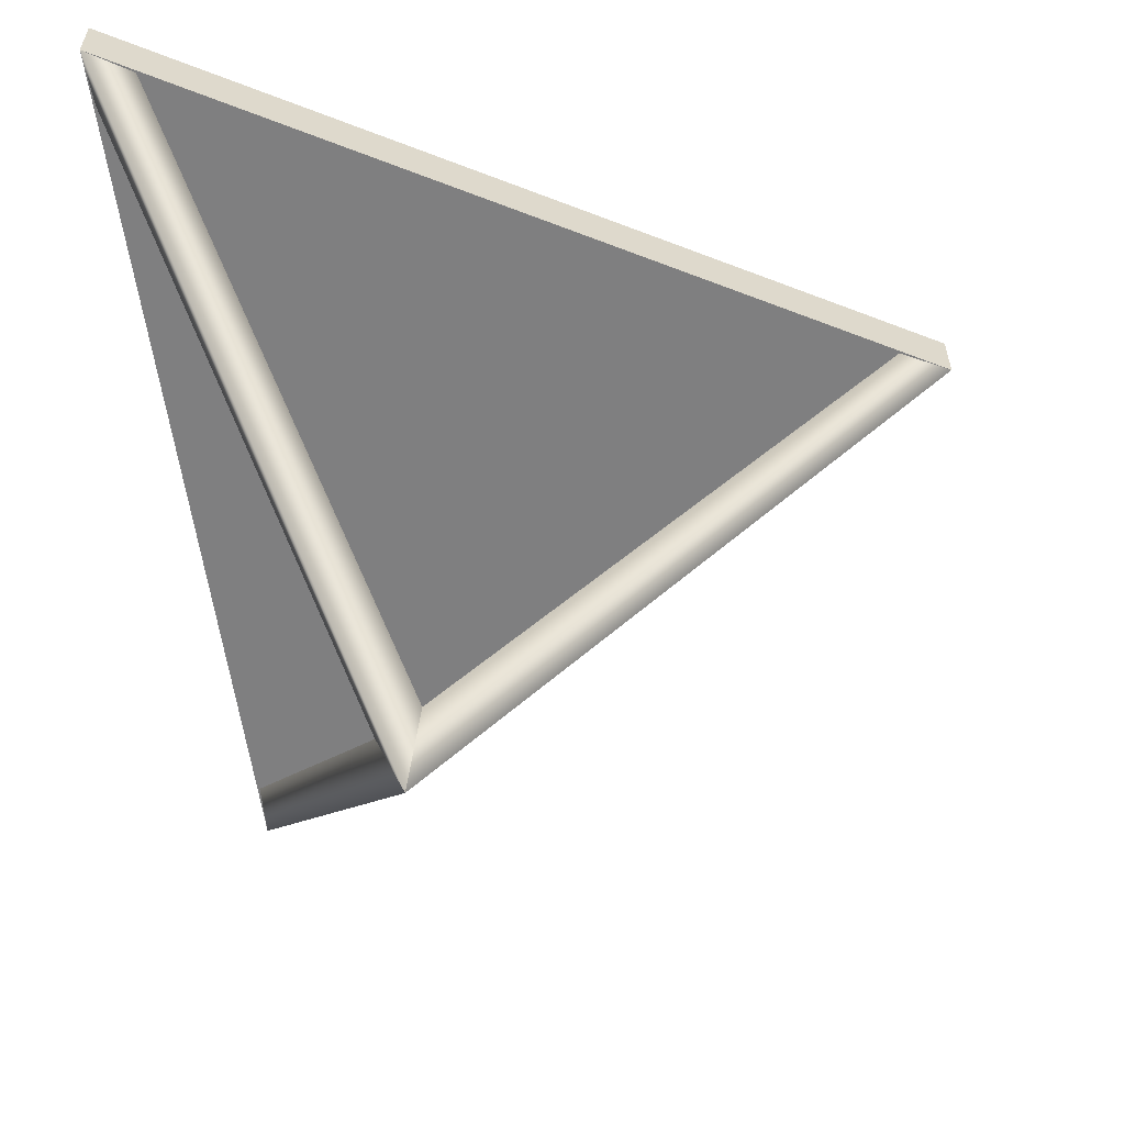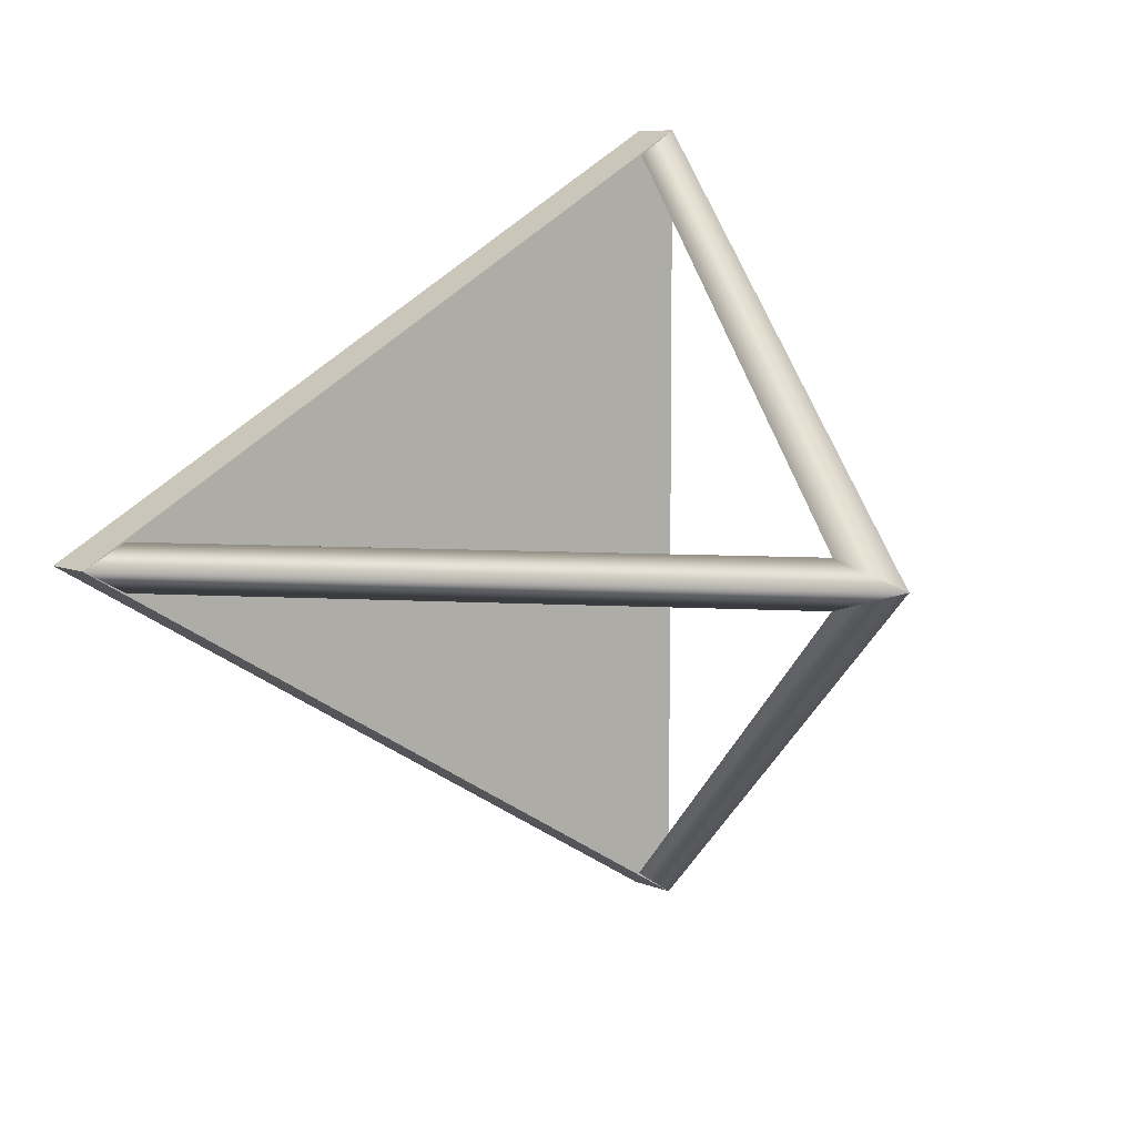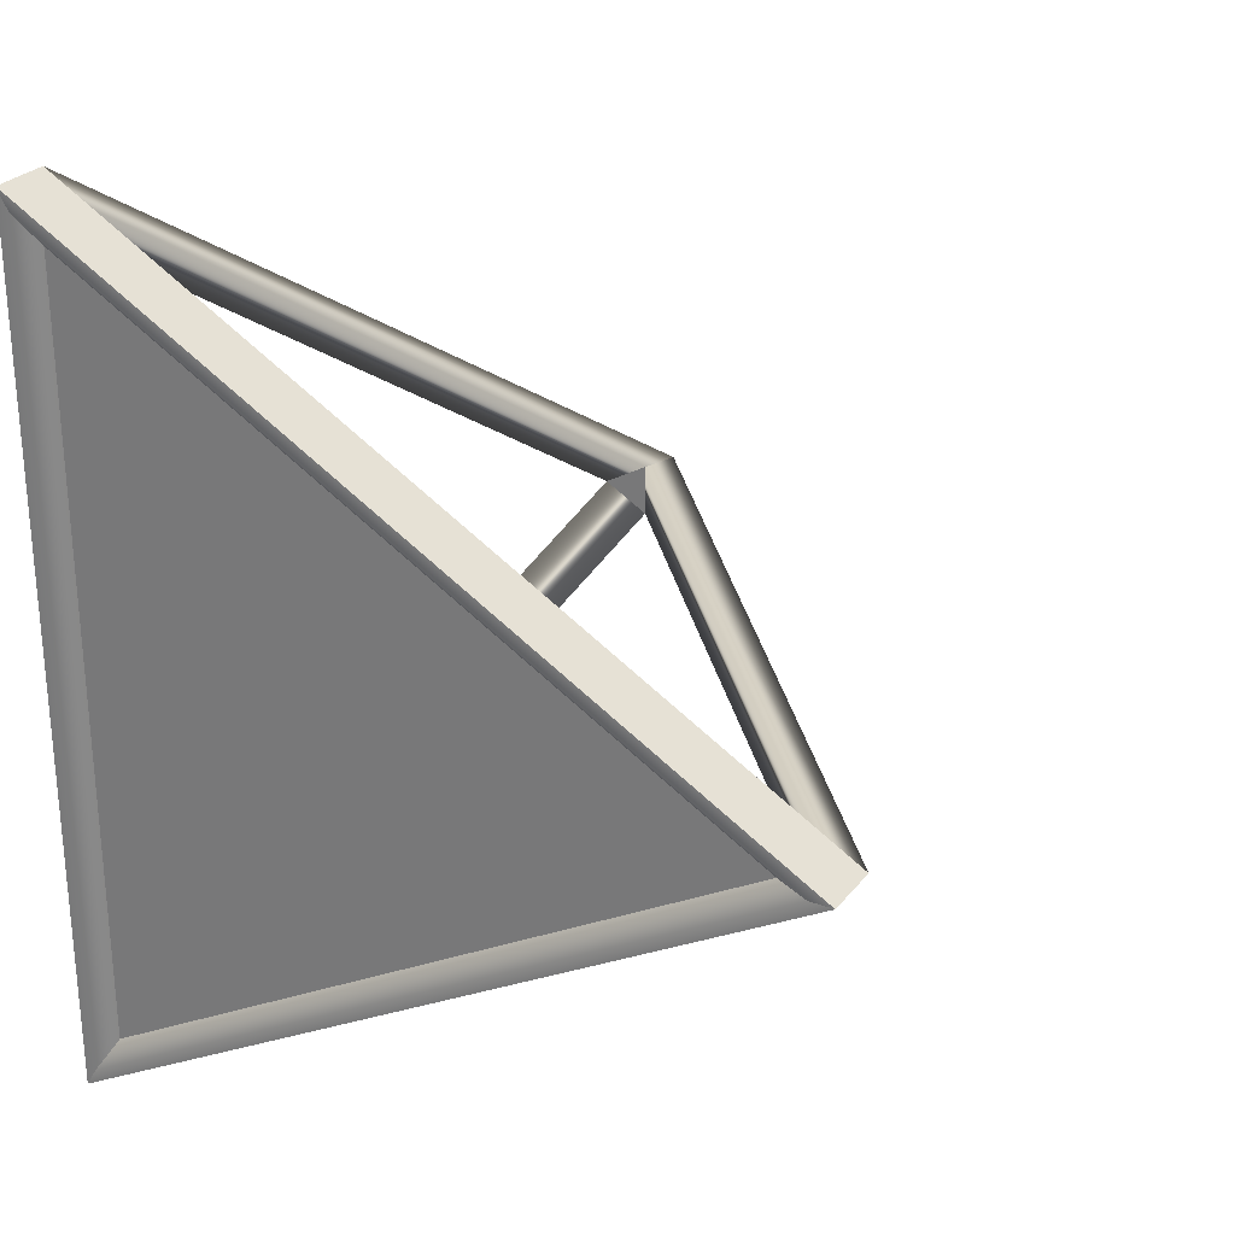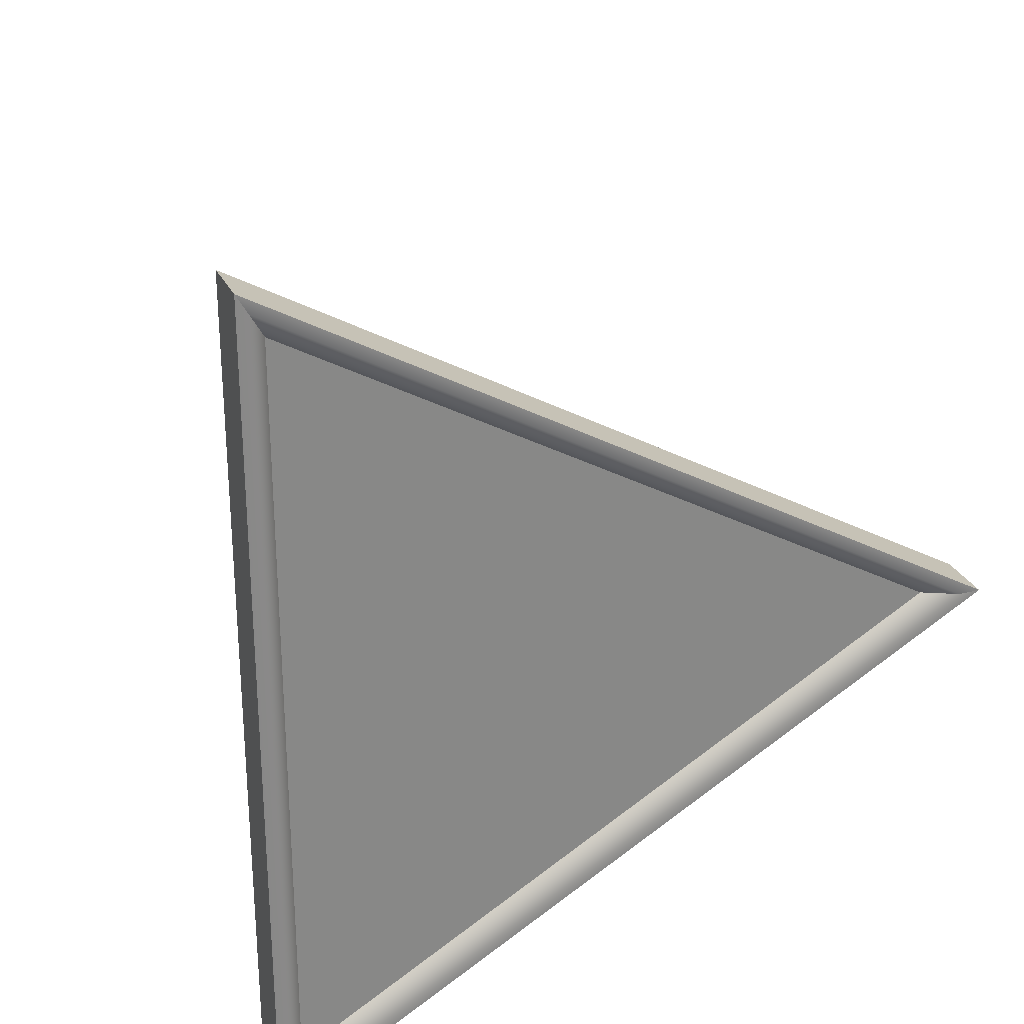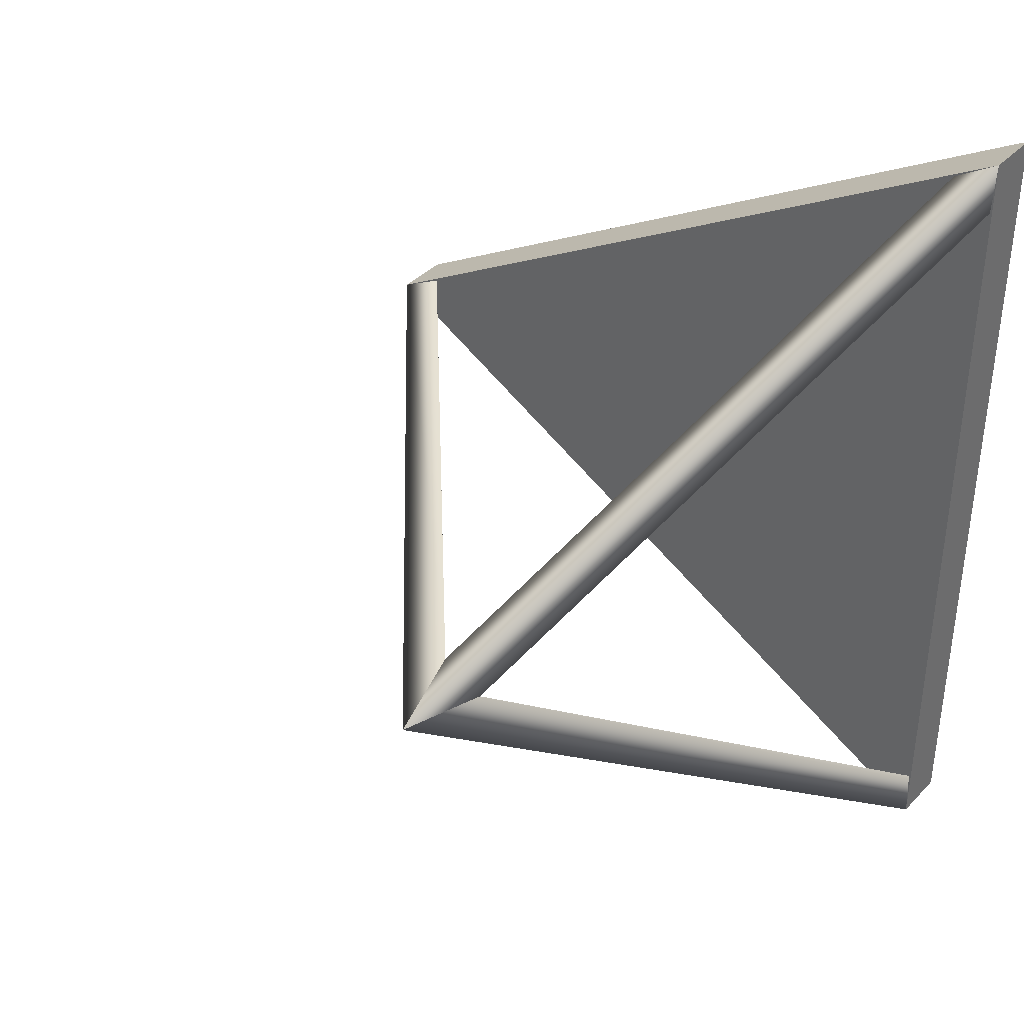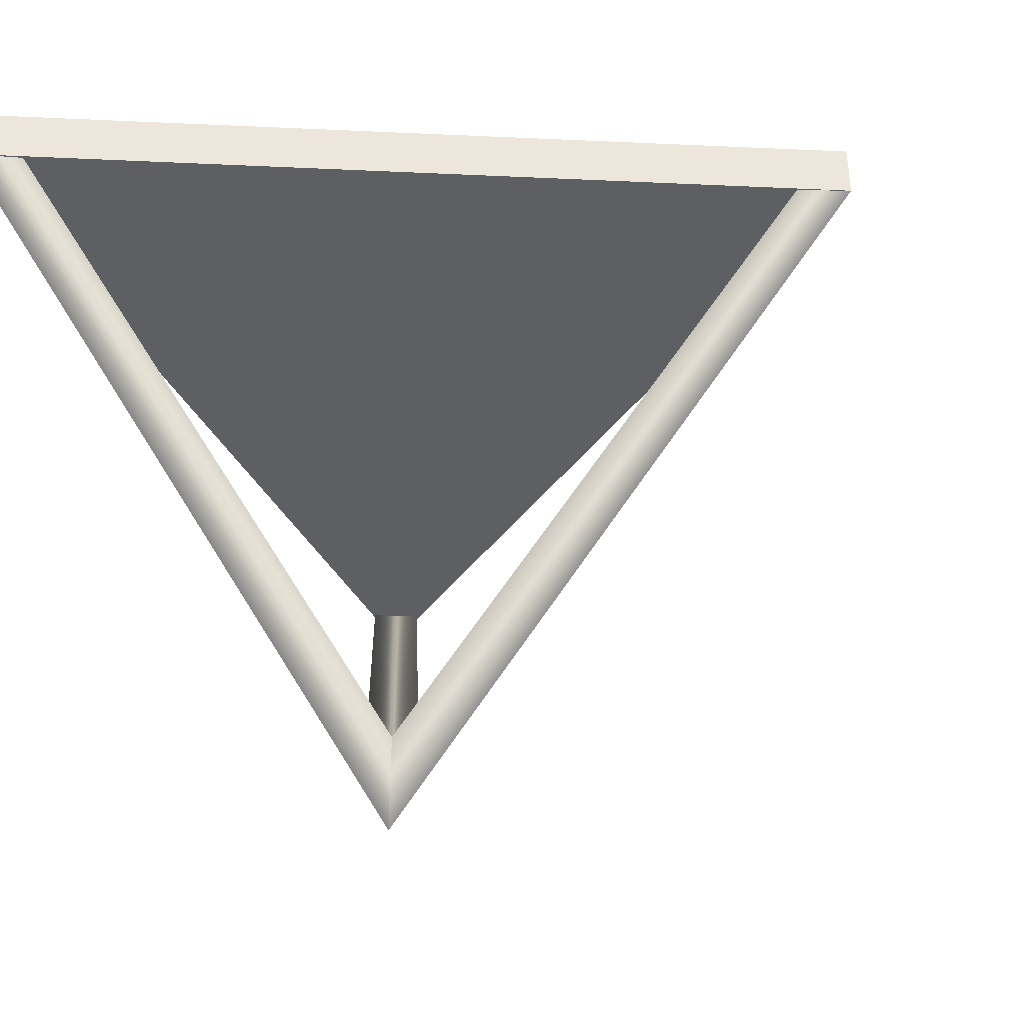
<metadata>
{"format":"obj","ext":"obj","renderer":"f3d","projection":"perspective","resolution":1024,"background":"white","views":[{"elev":-59.9,"azim":8.3,"up":"+Z"},{"elev":7.3,"azim":140.5,"up":"+Y"},{"elev":27.2,"azim":29.8,"up":"+Y"},{"elev":27.5,"azim":-21.5,"up":"+Y"},{"elev":38.3,"azim":-142.0,"up":"+Y"},{"elev":-40.5,"azim":26.8,"up":"+Z"}]}
</metadata>
<code>
v  8.678 0 0
v  8.678 0 1
v  -4.339 -7.516 1
v  -4.339 -7.516 0
v  8.278 0 1
v  -4.139 -7.169 1
v  7.678 0 0.7
v  -3.839 -6.65 0.7
v  -3.839 6.65 0.7
v  -4.339 7.516 -0
v  -0 0 -10.46
v  7.854 -0.433 -0
v  0.2495 -0.4321 -9.024
v  0.2495 0.4322 -9.024
v  7.854 0.433 -0
v  -0.499 0 -9.024
v  -4.339 7.516 1
v  -4.139 7.169 1
v  -4.302 -6.585 -0
v  -3.552 -7.018 -0
v  -3.552 7.018 -0
v  -4.302 6.585 -0
g ShildLod0
f 1 2 3
f 3 4 1
f 2 5 6
f 6 3 2
f 5 7 8
f 8 6 5
f 7 9 8
f 1 4 10
f 11 1 12
f 12 13 11
f 14 15 1
f 1 11 14
f 13 12 15
f 15 14 13
f 14 16 13
f 4 3 17
f 17 10 4
f 3 6 18
f 18 17 3
f 6 8 9
f 9 18 6
f 11 4 19
f 19 16 11
f 13 20 4
f 4 11 13
f 16 19 20
f 20 13 16
f 10 17 2
f 2 1 10
f 17 18 5
f 5 2 17
f 18 9 7
f 7 5 18
f 11 10 21
f 21 14 11
f 16 22 10
f 10 11 16
f 14 21 22
f 22 16 14

</code>
